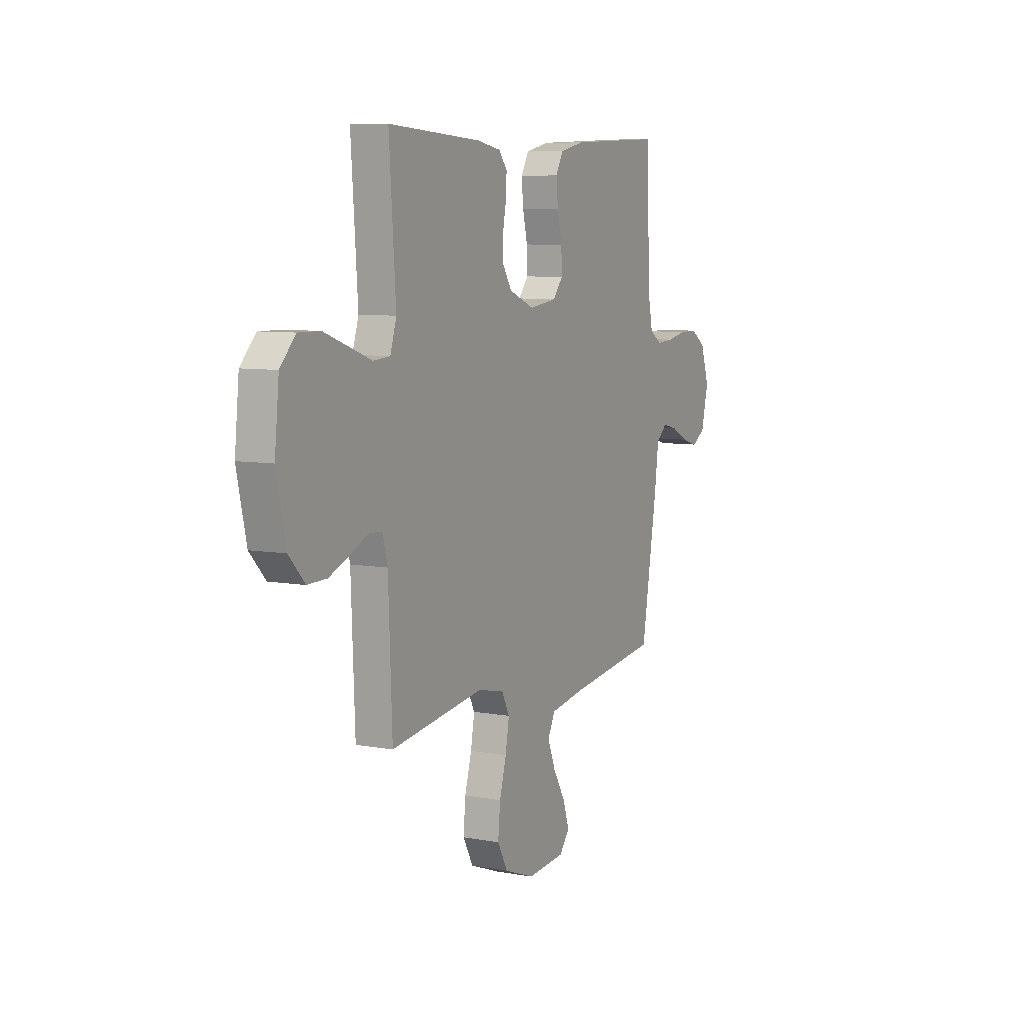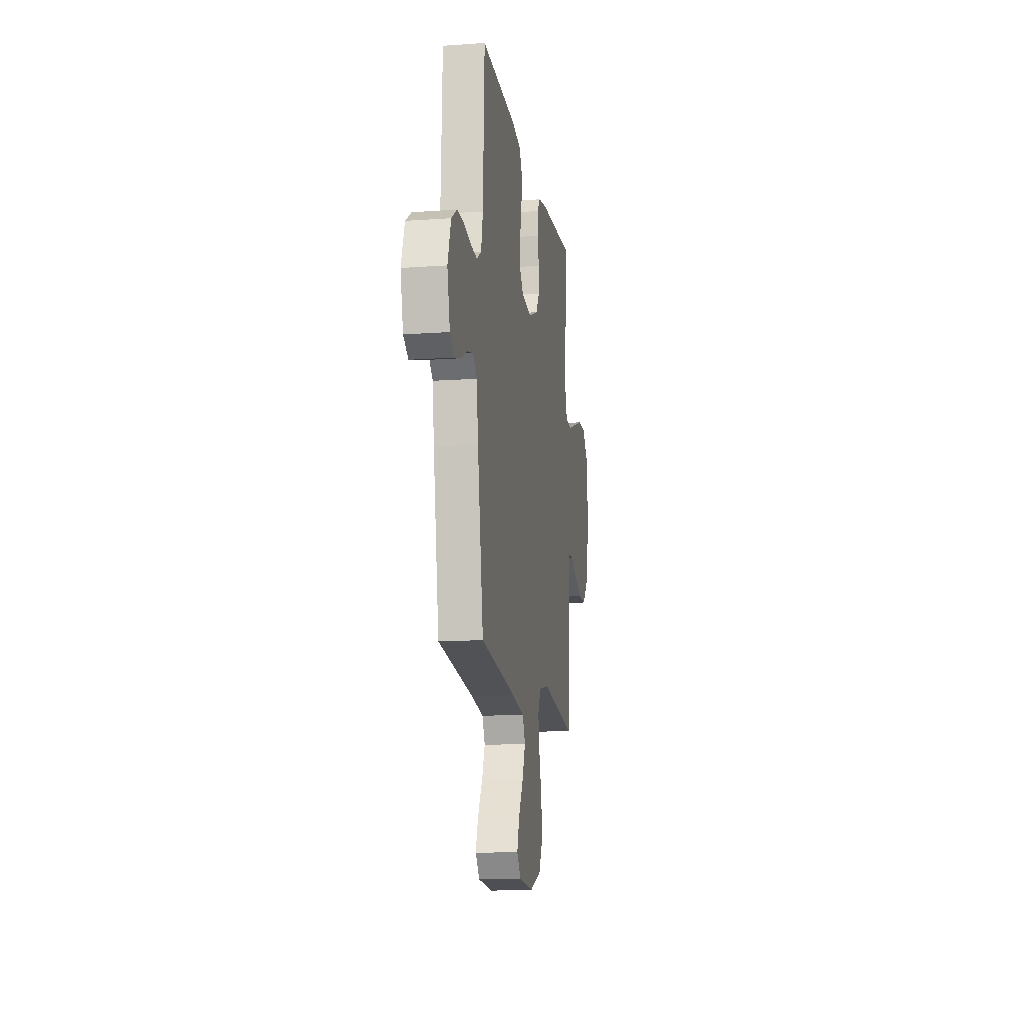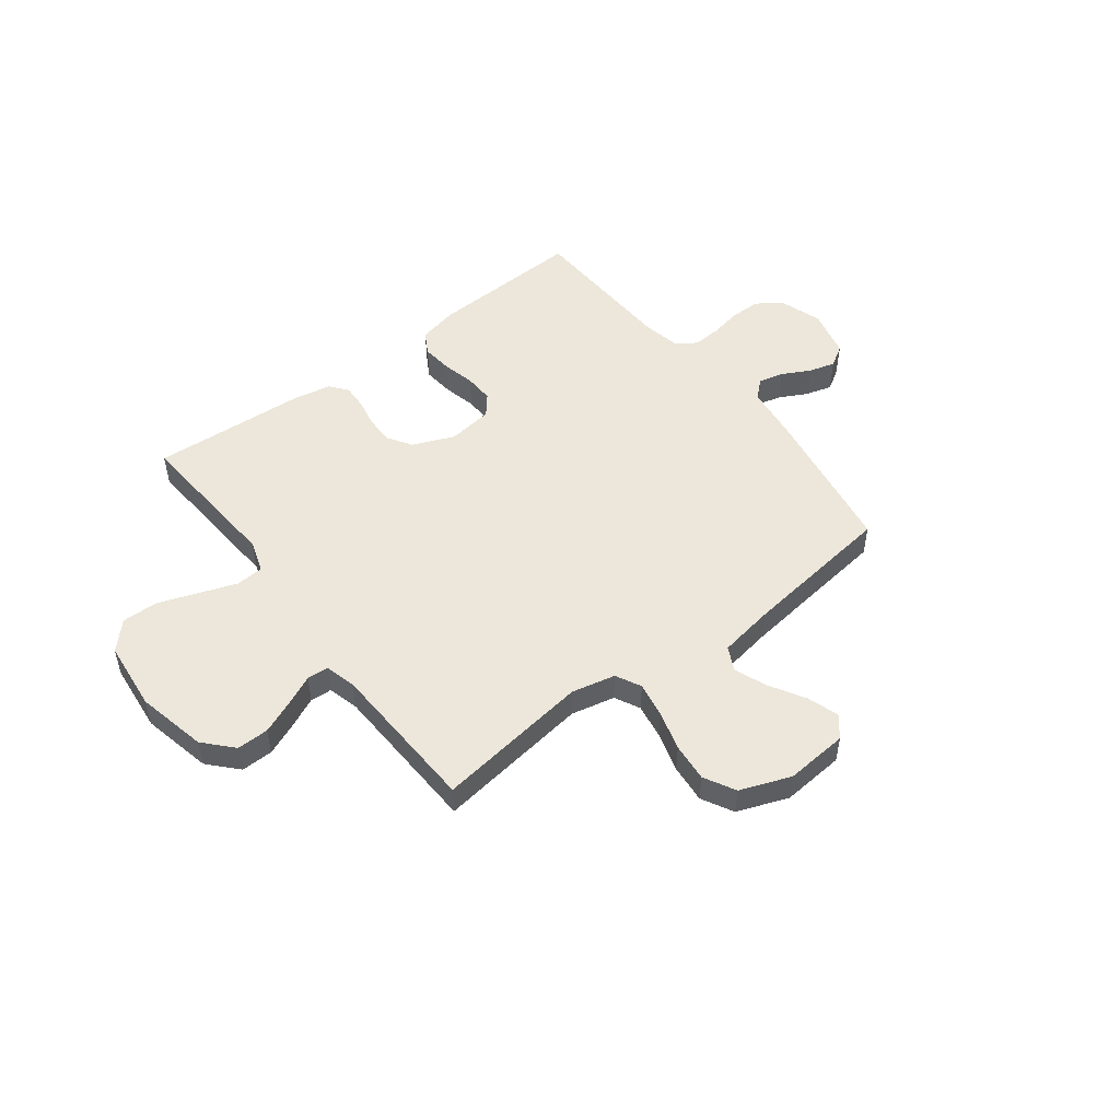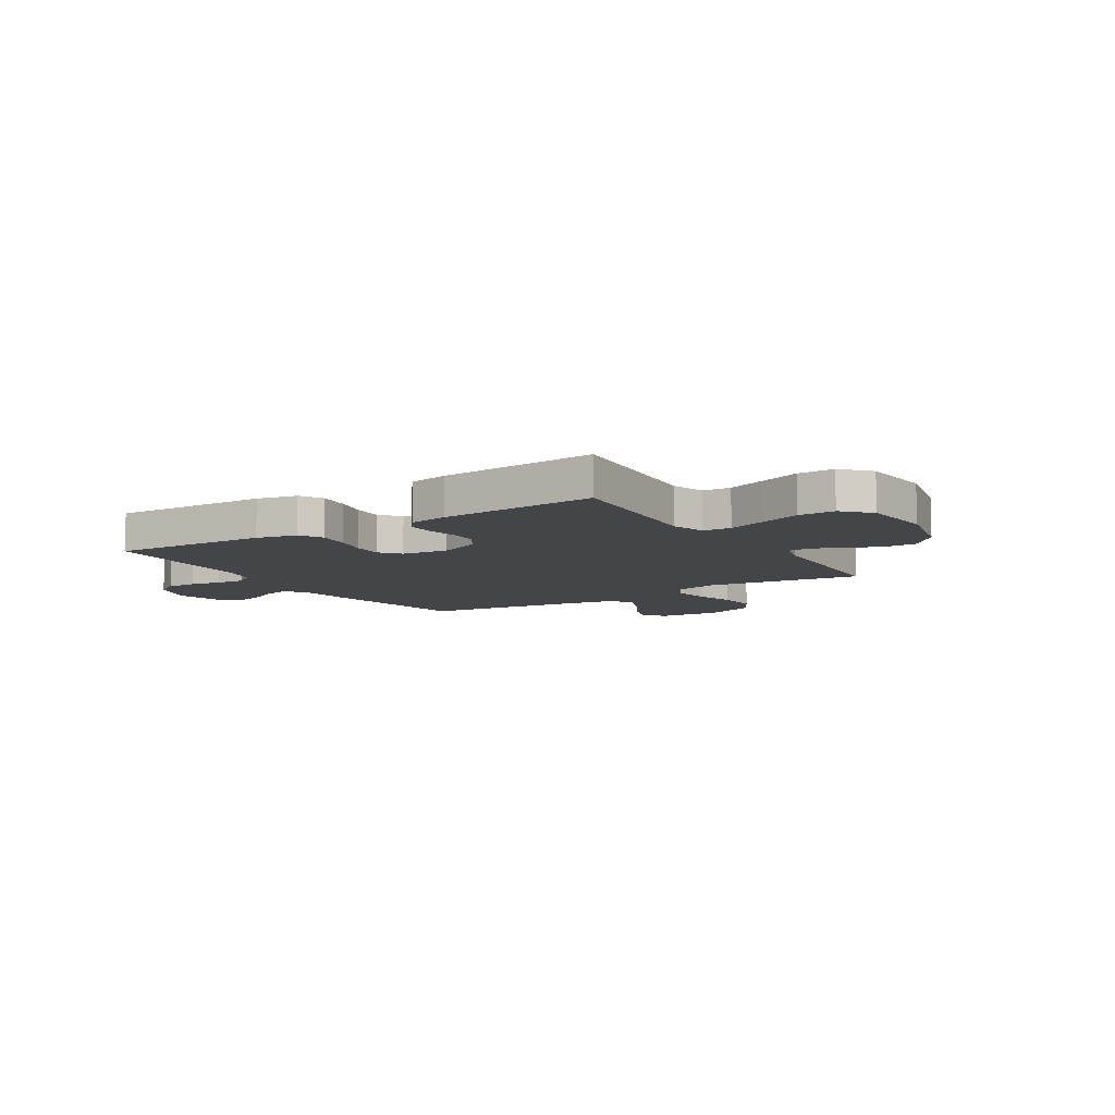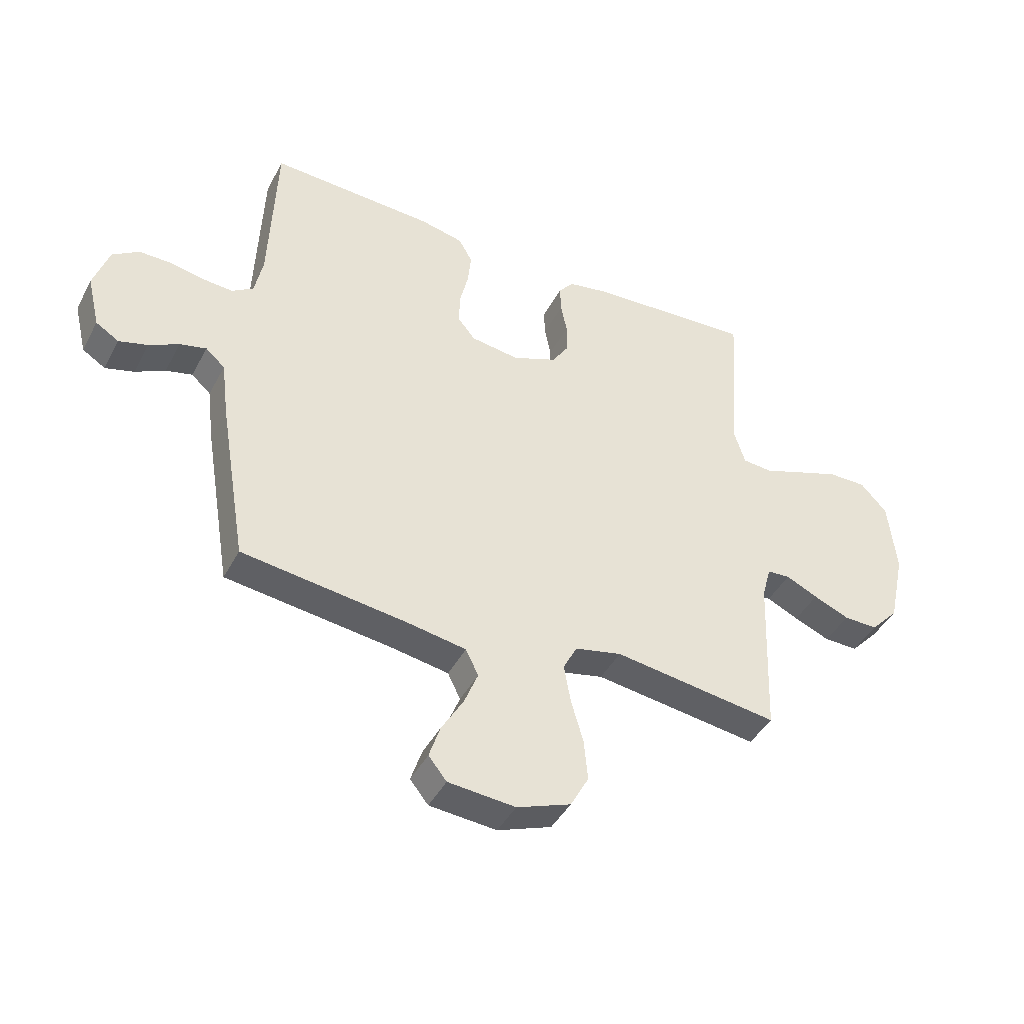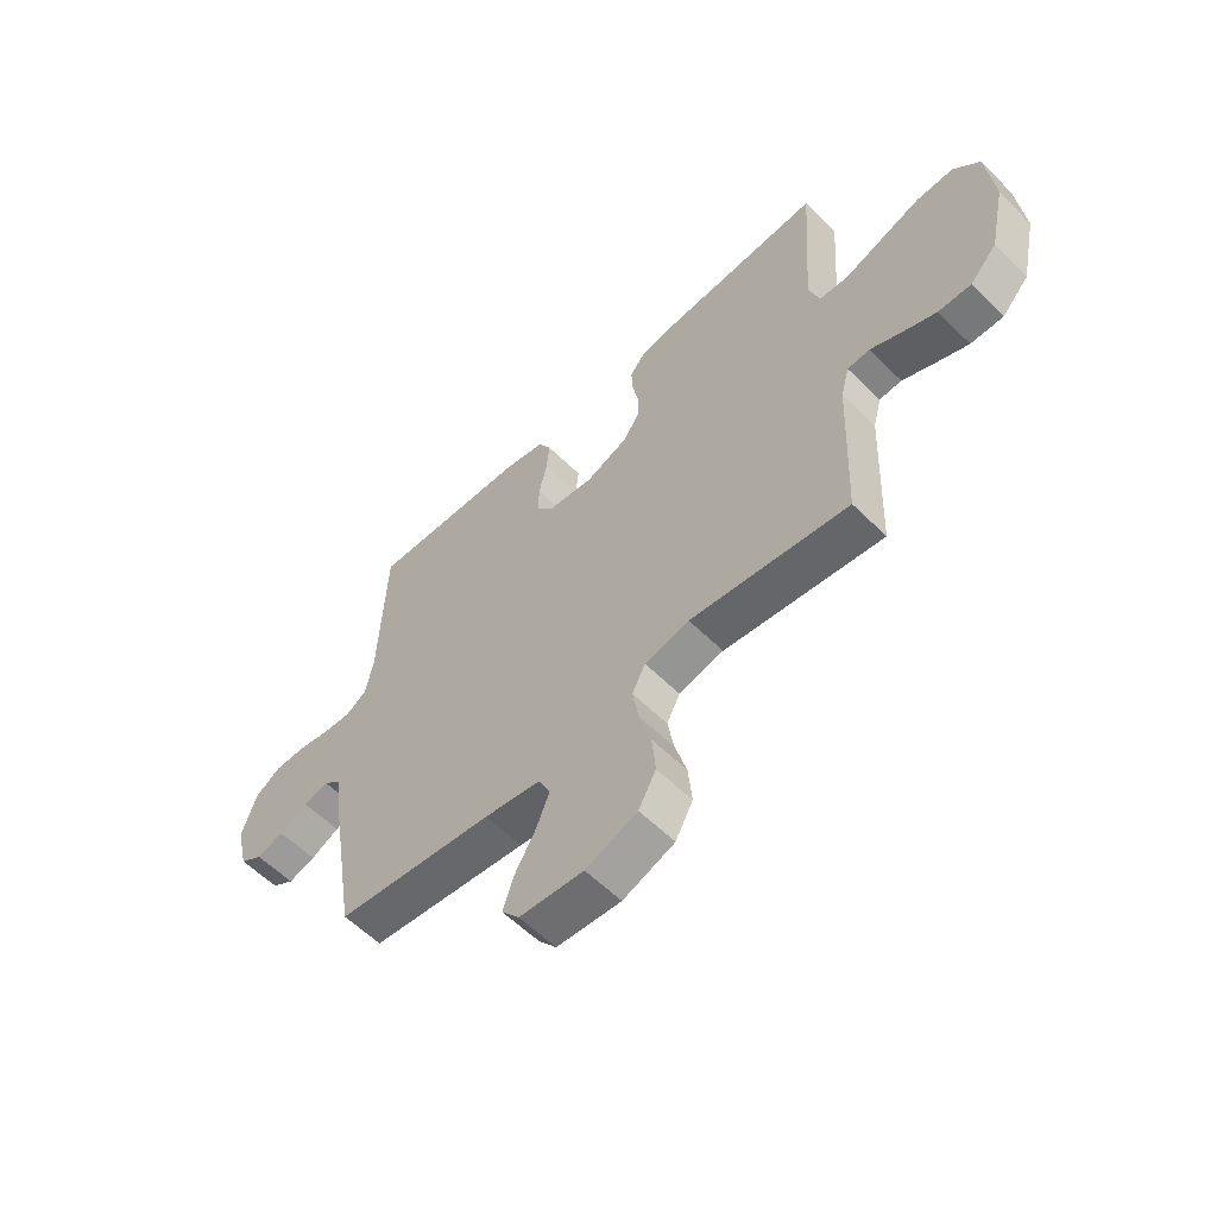
<metadata>
{"format":"obj","ext":"obj","renderer":"f3d","projection":"perspective","resolution":1024,"background":"white","views":[{"elev":7.7,"azim":117.2,"up":"+Z"},{"elev":-13.6,"azim":-81.0,"up":"+Z"},{"elev":50.6,"azim":142.6,"up":"+Y"},{"elev":-8.9,"azim":32.2,"up":"+Y"},{"elev":-43.0,"azim":-26.3,"up":"+Z"},{"elev":-58.1,"azim":44.4,"up":"+Z"}]}
</metadata>
<code>
v -0.5 0.07 0.5
v -0.2 0.07 0.487
v -0.122 0.07 0.47
v -0.097 0.07 0.426
v -0.103 0.07 0.366
v -0.118 0.07 0.302
v -0.12 0.07 0.244
v -0.088 0.07 0.205
v 0 0.07 0.193
v 0.081 0.07 0.226
v 0.111 0.07 0.273
v 0.111 0.07 0.328
v 0.1 0.07 0.384
v 0.098 0.07 0.433
v 0.125 0.07 0.467
v 0.2 0.07 0.481
v 0.5 0.07 0.5
v 0.479 0.07 0.2
v 0.499 0.07 0.137
v 0.553 0.07 0.133
v 0.625 0.07 0.159
v 0.703 0.07 0.187
v 0.773 0.07 0.188
v 0.822 0.07 0.136
v 0.836 0.07 0
v 0.806 0.07 -0.137
v 0.755 0.07 -0.192
v 0.693 0.07 -0.191
v 0.628 0.07 -0.164
v 0.57 0.07 -0.137
v 0.528 0.07 -0.14
v 0.512 0.07 -0.2
v 0.5 0.07 -0.5
v 0.2 0.07 -0.459
v 0.115 0.07 -0.478
v 0.09 0.07 -0.527
v 0.102 0.07 -0.596
v 0.124 0.07 -0.673
v 0.131 0.07 -0.748
v 0.098 0.07 -0.809
v 0 0.07 -0.846
v -0.122 0.07 -0.836
v -0.155 0.07 -0.795
v -0.135 0.07 -0.734
v -0.095 0.07 -0.666
v -0.07 0.07 -0.603
v -0.093 0.07 -0.556
v -0.2 0.07 -0.538
v -0.5 0.07 -0.5
v -0.55 0.07 -0.2
v -0.563 0.07 -0.097
v -0.598 0.07 -0.066
v -0.646 0.07 -0.078
v -0.7 0.07 -0.106
v -0.752 0.07 -0.121
v -0.794 0.07 -0.095
v -0.817 0.07 0
v -0.789 0.07 0.084
v -0.741 0.07 0.116
v -0.682 0.07 0.116
v -0.621 0.07 0.104
v -0.566 0.07 0.1
v -0.527 0.07 0.126
v -0.512 0.07 0.2
v -0.5 0 0.5
v -0.2 0 0.487
v -0.122 0 0.47
v -0.097 0 0.426
v -0.103 0 0.366
v -0.118 0 0.302
v -0.12 0 0.244
v -0.088 0 0.205
v 0 0 0.193
v 0.081 0 0.226
v 0.111 0 0.273
v 0.111 0 0.328
v 0.1 0 0.384
v 0.098 0 0.433
v 0.125 0 0.467
v 0.2 0 0.481
v 0.5 0 0.5
v 0.479 0 0.2
v 0.499 0 0.137
v 0.553 0 0.133
v 0.625 0 0.159
v 0.703 0 0.187
v 0.773 0 0.188
v 0.822 0 0.136
v 0.836 0 0
v 0.806 0 -0.137
v 0.755 0 -0.192
v 0.693 0 -0.191
v 0.628 0 -0.164
v 0.57 0 -0.137
v 0.528 0 -0.14
v 0.512 0 -0.2
v 0.5 0 -0.5
v 0.2 0 -0.459
v 0.115 0 -0.478
v 0.09 0 -0.527
v 0.102 0 -0.596
v 0.124 0 -0.673
v 0.131 0 -0.748
v 0.098 0 -0.809
v 0 0 -0.846
v -0.122 0 -0.836
v -0.155 0 -0.795
v -0.135 0 -0.734
v -0.095 0 -0.666
v -0.07 0 -0.603
v -0.093 0 -0.556
v -0.2 0 -0.538
v -0.5 0 -0.5
v -0.55 0 -0.2
v -0.563 0 -0.097
v -0.598 0 -0.066
v -0.646 0 -0.078
v -0.7 0 -0.106
v -0.752 0 -0.121
v -0.794 0 -0.095
v -0.817 0 0
v -0.789 0 0.084
v -0.741 0 0.116
v -0.682 0 0.116
v -0.621 0 0.104
v -0.566 0 0.1
v -0.527 0 0.126
v -0.512 0 0.2
f 59 60 61
f 58 59 61
f 57 58 61
f 56 57 61
f 55 56 61
f 54 55 61
f 53 54 61
f 52 53 61 62
f 51 52 62 63
f 51 63 64
f 50 51 64
f 49 50 64
f 48 49 64
f 43 44 45
f 42 43 45
f 41 42 45
f 40 41 45
f 39 40 45
f 38 39 45
f 37 38 45
f 36 37 45 46
f 35 36 46 47
f 32 33 34
f 31 32 34 35
f 28 29 30
f 27 28 30
f 26 27 30
f 25 26 30
f 24 25 30
f 23 24 30
f 22 23 30
f 21 22 30
f 20 21 30
f 19 20 30 31
f 35 47 48
f 31 35 48
f 19 31 48
f 18 19 48
f 16 17 18
f 15 16 18
f 14 15 18
f 13 14 18
f 12 13 18
f 4 5 6
f 3 4 6
f 2 3 6
f 1 2 6
f 64 1 6
f 64 6 7
f 48 64 7 8
f 11 12 18
f 10 11 18 48
f 9 10 48
f 8 9 48
f 125 124 123
f 125 123 122
f 125 122 121
f 125 121 120
f 125 120 119
f 125 119 118
f 125 118 117
f 126 125 117 116
f 127 126 116 115
f 128 127 115
f 128 115 114
f 128 114 113
f 128 113 112
f 109 108 107
f 109 107 106
f 109 106 105
f 109 105 104
f 109 104 103
f 109 103 102
f 109 102 101
f 110 109 101 100
f 111 110 100 99
f 98 97 96
f 99 98 96 95
f 94 93 92
f 94 92 91
f 94 91 90
f 94 90 89
f 94 89 88
f 94 88 87
f 94 87 86
f 94 86 85
f 94 85 84
f 95 94 84 83
f 112 111 99
f 112 99 95
f 112 95 83
f 112 83 82
f 82 81 80
f 82 80 79
f 82 79 78
f 82 78 77
f 82 77 76
f 70 69 68
f 70 68 67
f 70 67 66
f 70 66 65
f 70 65 128
f 71 70 128
f 72 71 128 112
f 82 76 75
f 112 82 75 74
f 112 74 73
f 112 73 72
f 1 65 66 2
f 2 66 67 3
f 3 67 68 4
f 4 68 69 5
f 5 69 70 6
f 6 70 71 7
f 7 71 72 8
f 8 72 73 9
f 9 73 74 10
f 10 74 75 11
f 11 75 76 12
f 12 76 77 13
f 13 77 78 14
f 14 78 79 15
f 15 79 80 16
f 16 80 81 17
f 17 81 82 18
f 18 82 83 19
f 19 83 84 20
f 20 84 85 21
f 21 85 86 22
f 22 86 87 23
f 23 87 88 24
f 24 88 89 25
f 25 89 90 26
f 26 90 91 27
f 27 91 92 28
f 28 92 93 29
f 29 93 94 30
f 30 94 95 31
f 31 95 96 32
f 32 96 97 33
f 33 97 98 34
f 34 98 99 35
f 35 99 100 36
f 36 100 101 37
f 37 101 102 38
f 38 102 103 39
f 39 103 104 40
f 40 104 105 41
f 41 105 106 42
f 42 106 107 43
f 43 107 108 44
f 44 108 109 45
f 45 109 110 46
f 46 110 111 47
f 47 111 112 48
f 48 112 113 49
f 49 113 114 50
f 50 114 115 51
f 51 115 116 52
f 52 116 117 53
f 53 117 118 54
f 54 118 119 55
f 55 119 120 56
f 56 120 121 57
f 57 121 122 58
f 58 122 123 59
f 59 123 124 60
f 60 124 125 61
f 61 125 126 62
f 62 126 127 63
f 63 127 128 64
f 64 128 65 1

</code>
